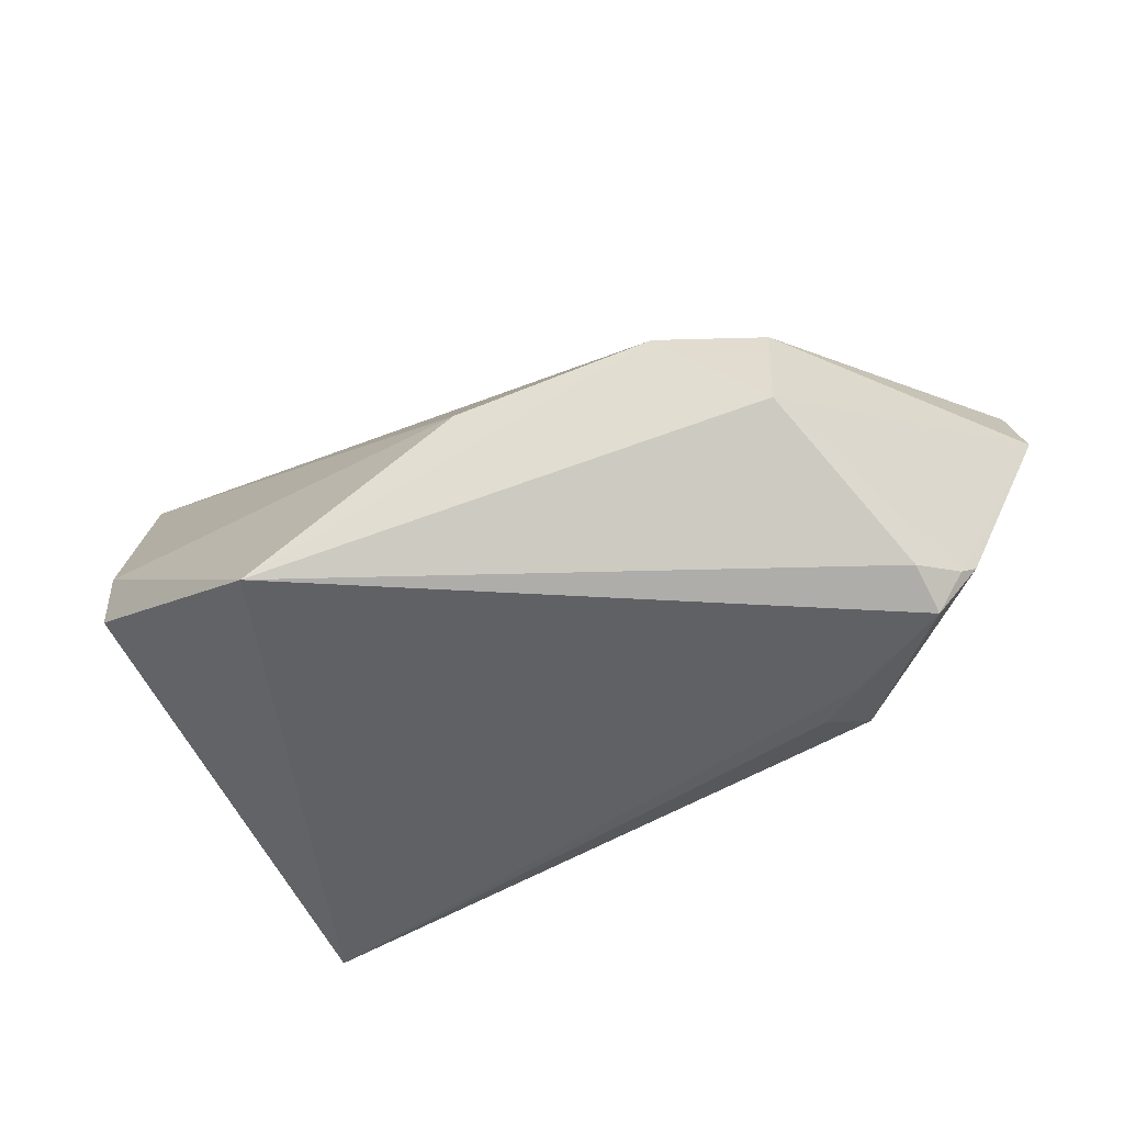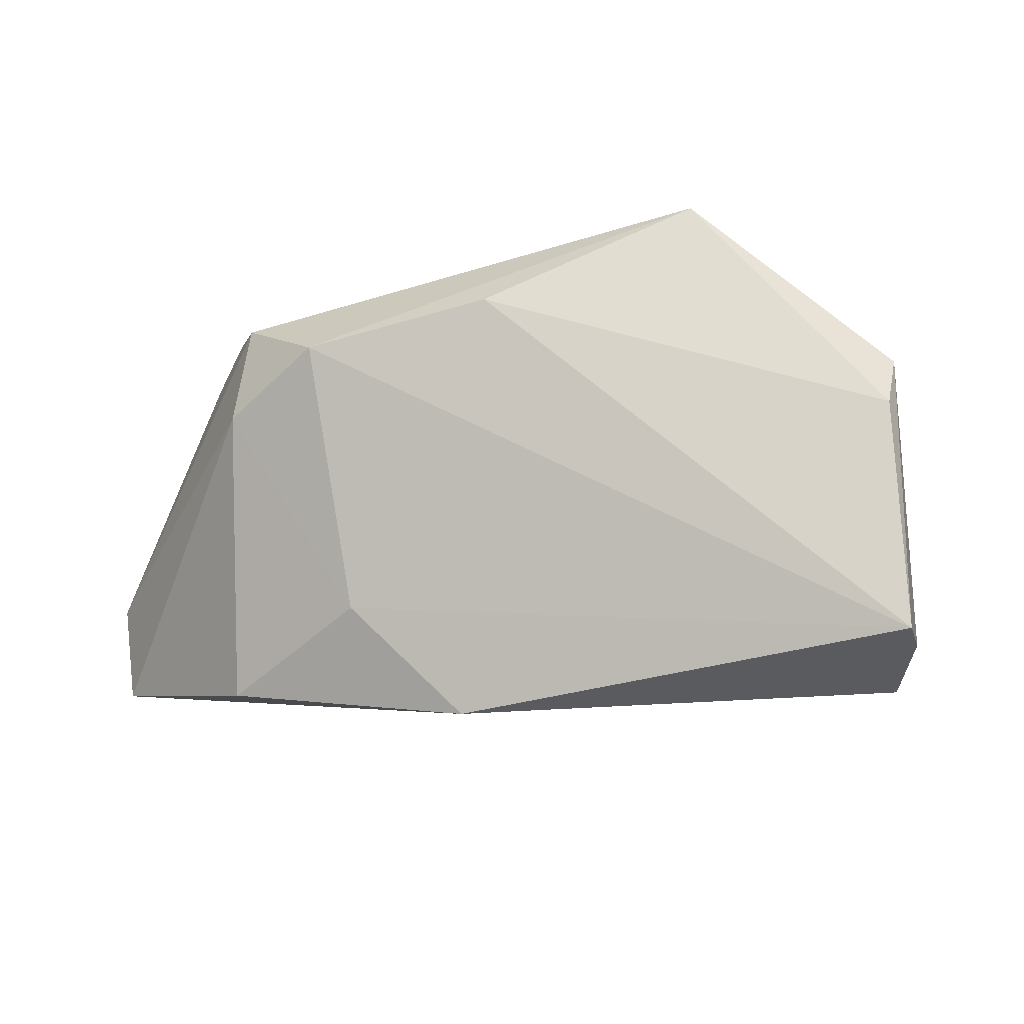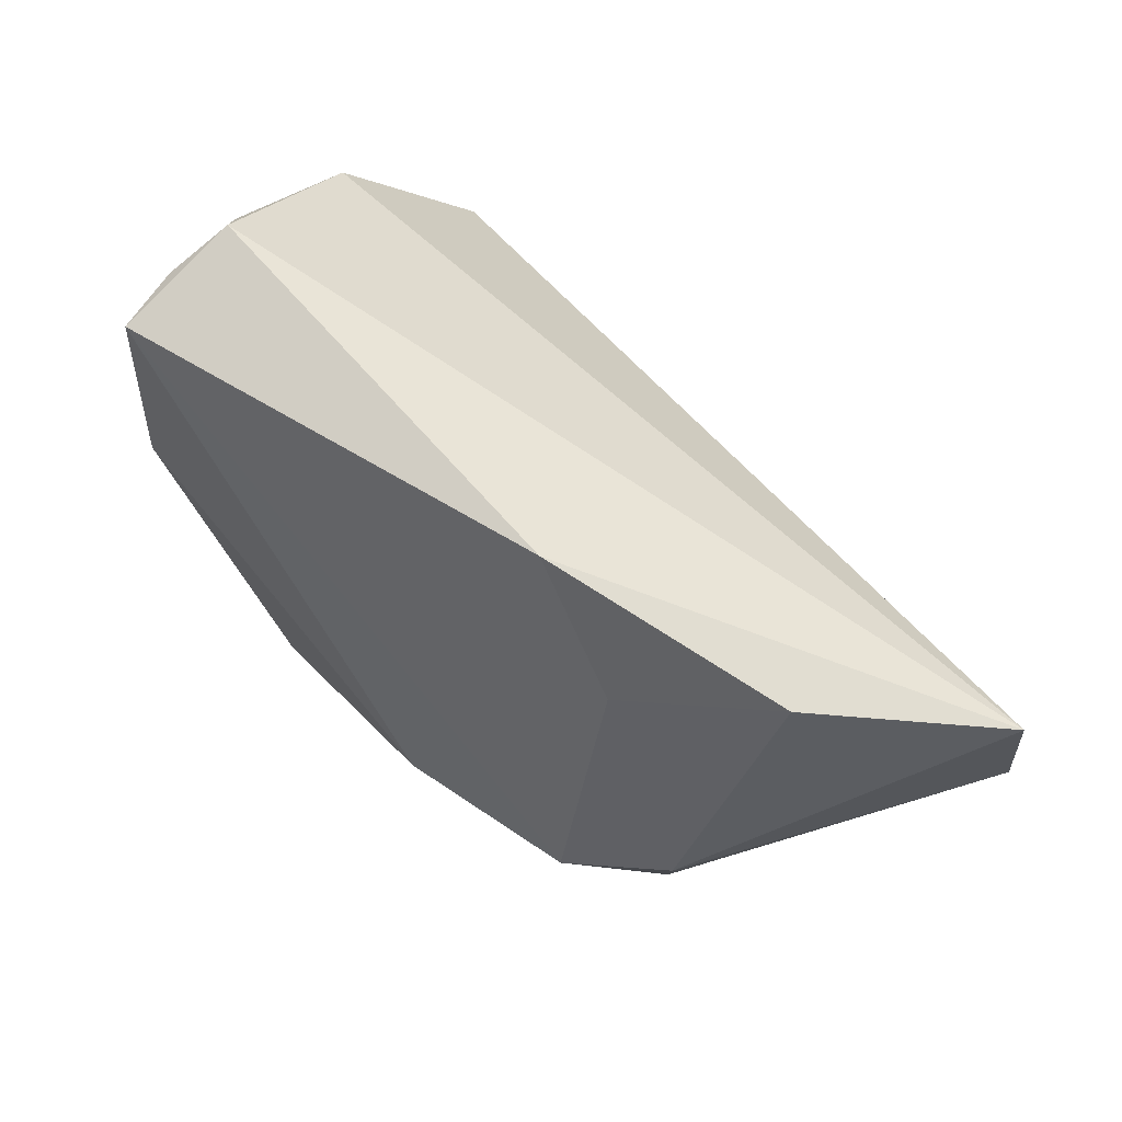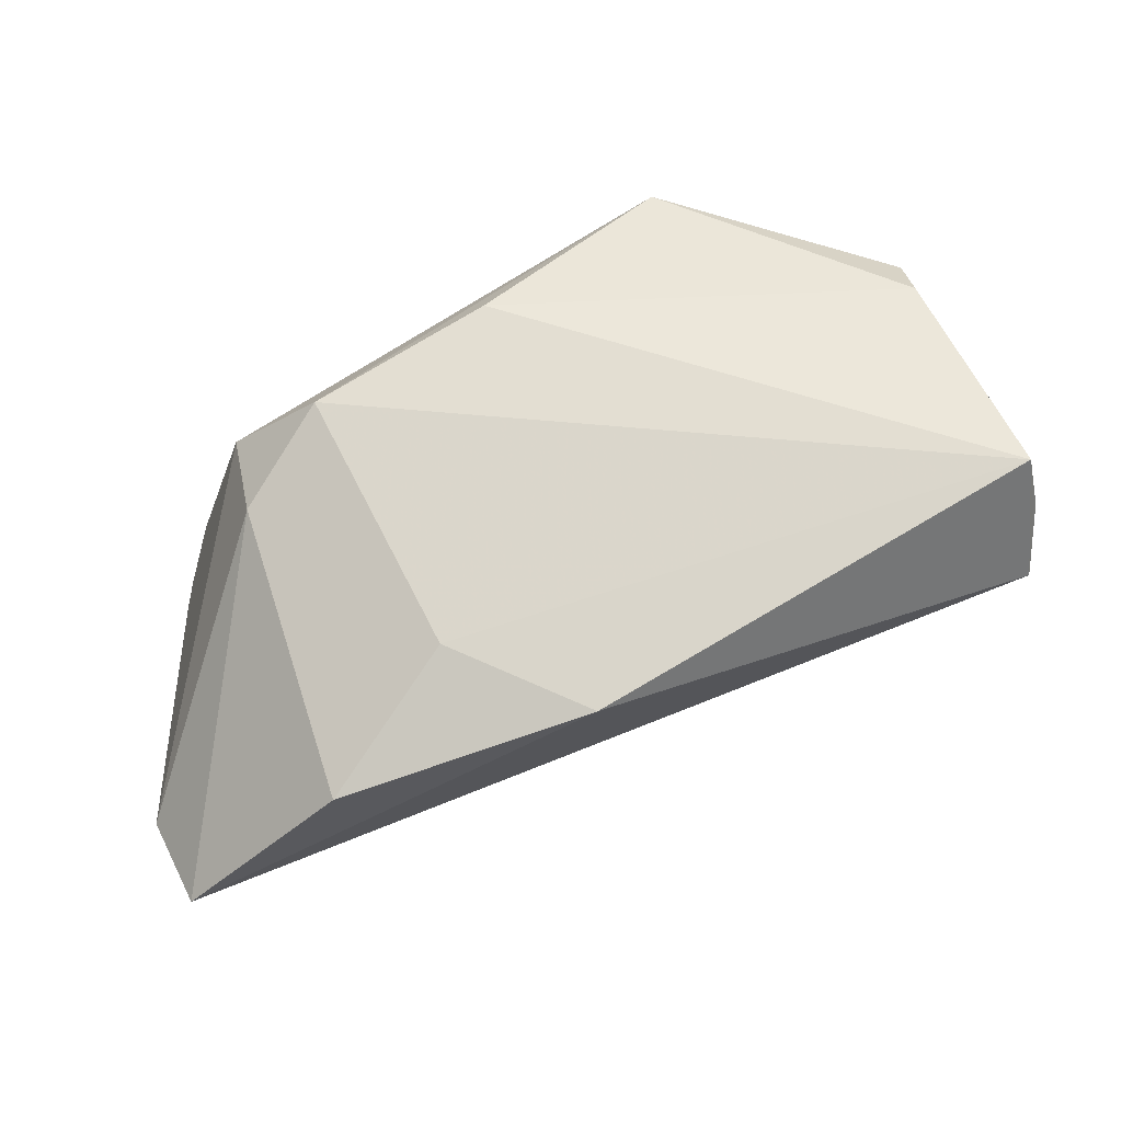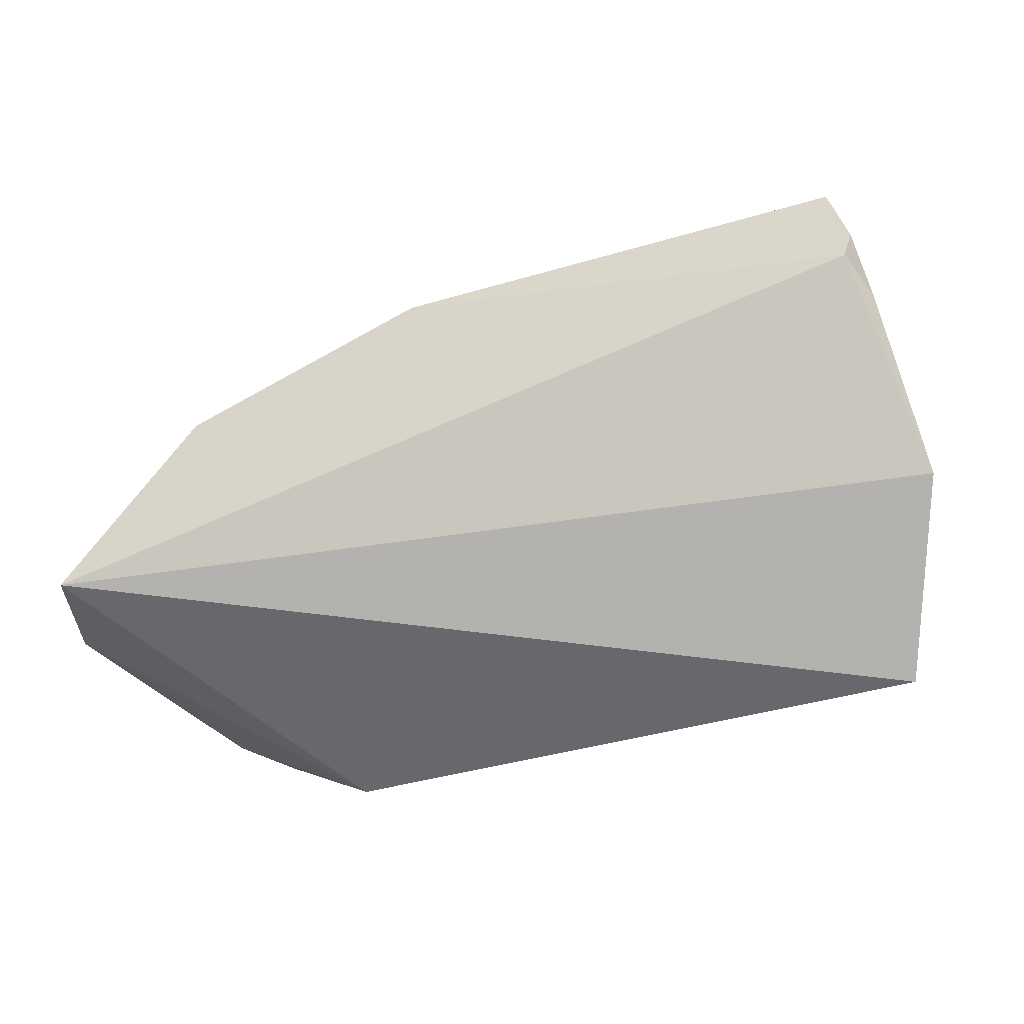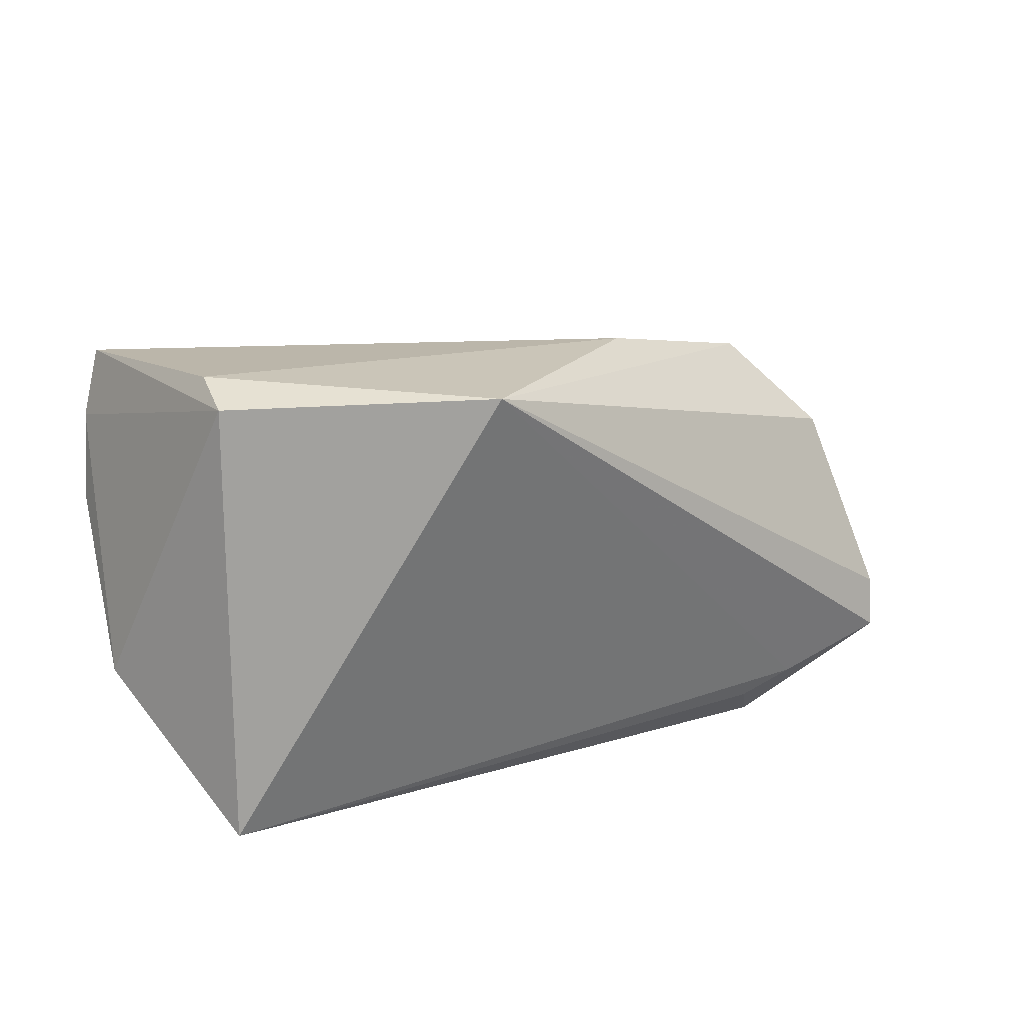
<metadata>
{"format":"obj","ext":"obj","renderer":"f3d","projection":"perspective","resolution":1024,"background":"white","views":[{"elev":-66.3,"azim":31.9,"up":"+Y"},{"elev":68.8,"azim":179.3,"up":"+Z"},{"elev":69.3,"azim":48.7,"up":"+Y"},{"elev":47.1,"azim":160.1,"up":"+Z"},{"elev":-43.2,"azim":-168.2,"up":"+Z"},{"elev":20.4,"azim":-35.5,"up":"+Z"}]}
</metadata>
<code>
v 0.06196 0.0234 -0.02199
v 0.04541 -0.03047 -0.0167
v -0.05537 0.01161 -0.01301
v -0.04593 -0.001049 0.02962
v 0.0263 0.02093 0.0118
v 0.04115 -0.02044 0.01303
v 0.03247 -0.02697 -0.02208
v 0.03048 -0.02029 -0.03024
v 0.03169 -0.01261 0.02404
v -0.02092 -0.03047 0.02962
v -0.04783 0.03298 0.008944
v 0.02623 -0.02458 -0.02526
v -0.04692 0.02937 0.02634
v -0.051 0.02716 0.006339
v 0.04589 -0.02941 -0.01028
v 0.04967 -0.02477 -0.01608
v -0.04755 -0.007964 0.02724
v 0.06348 0.01027 -0.02144
v 0.05118 -0.02212 -0.01792
v 0.00759 -0.01681 0.02962
v 0.0431 -0.006074 0.01489
v 0.04317 0.02943 -0.00124
v 0.01131 0.0354 0.009365
v -0.04934 0.02907 0.01755
v -0.04931 -0.01076 -0.03013
f 17 25 10
f 10 25 7
f 7 2 10
f 7 8 2
f 20 9 13
f 10 9 20
f 6 9 10
f 13 17 4
f 4 17 10
f 4 20 13
f 10 20 4
f 25 17 3
f 25 8 12
f 12 7 25
f 8 7 12
f 23 11 13
f 18 6 16
f 21 6 18
f 9 6 21
f 11 3 14
f 1 3 11
f 11 23 1
f 1 23 22
f 1 21 18
f 22 21 1
f 25 3 1
f 18 8 1
f 1 8 25
f 22 23 5
f 9 21 5
f 5 21 22
f 13 9 5
f 5 23 13
f 18 16 19
f 19 16 2
f 19 8 18
f 2 8 19
f 2 16 15
f 15 16 6
f 10 2 15
f 15 6 10
f 13 11 24
f 11 14 24
f 24 14 3
f 24 17 13
f 24 3 17

</code>
